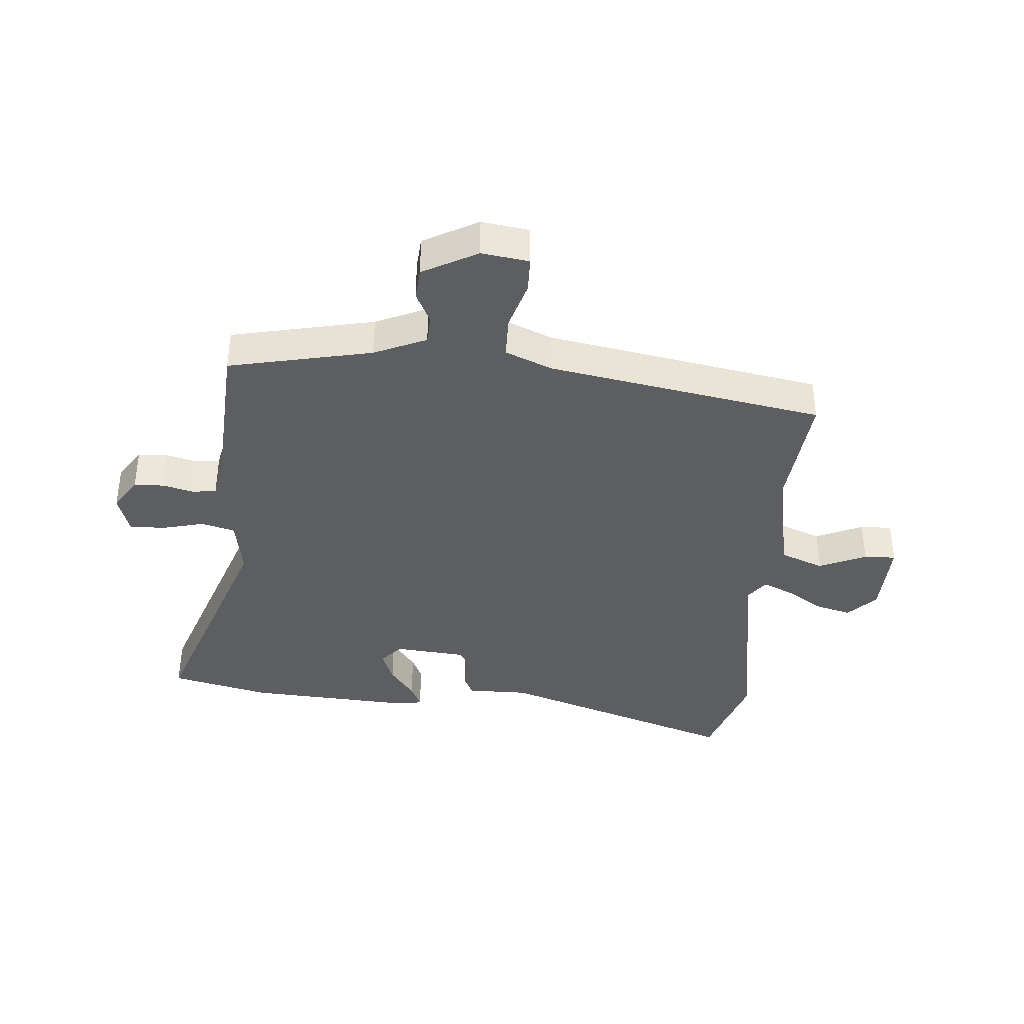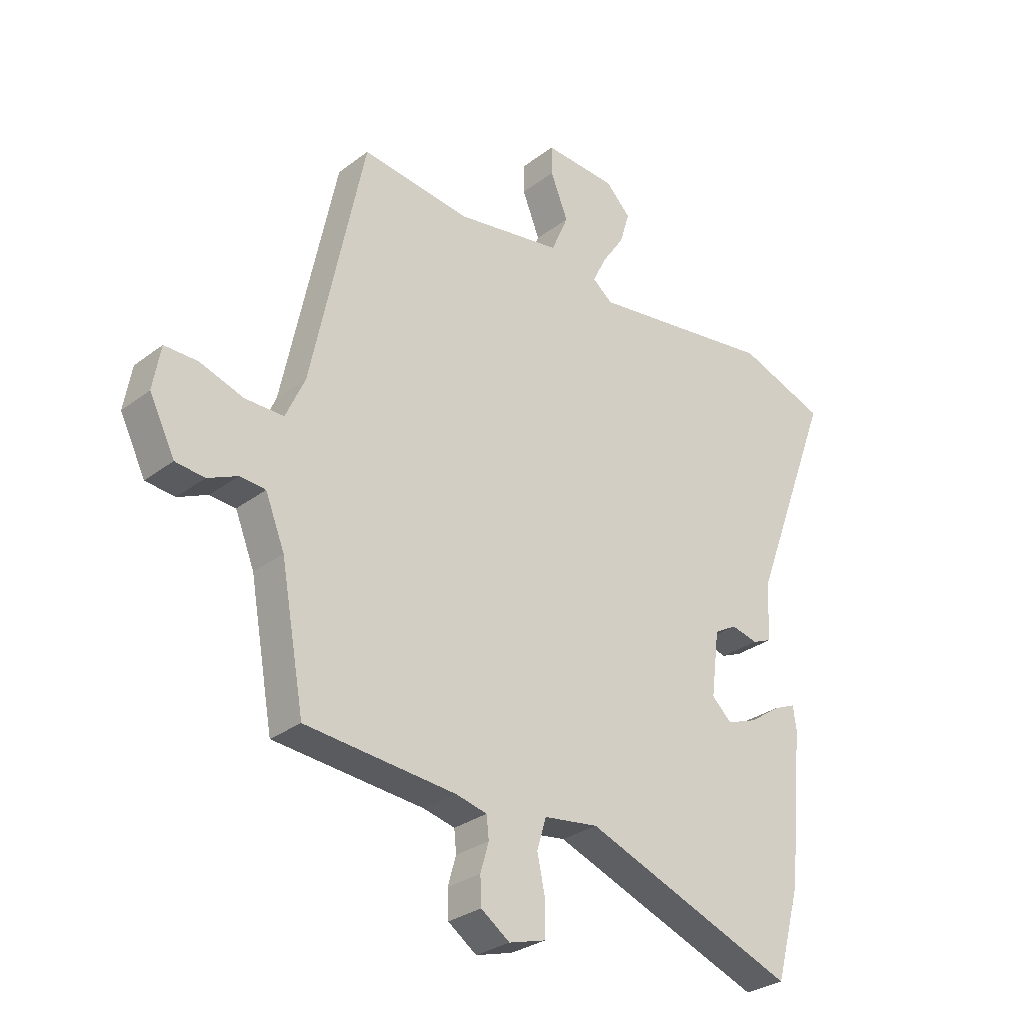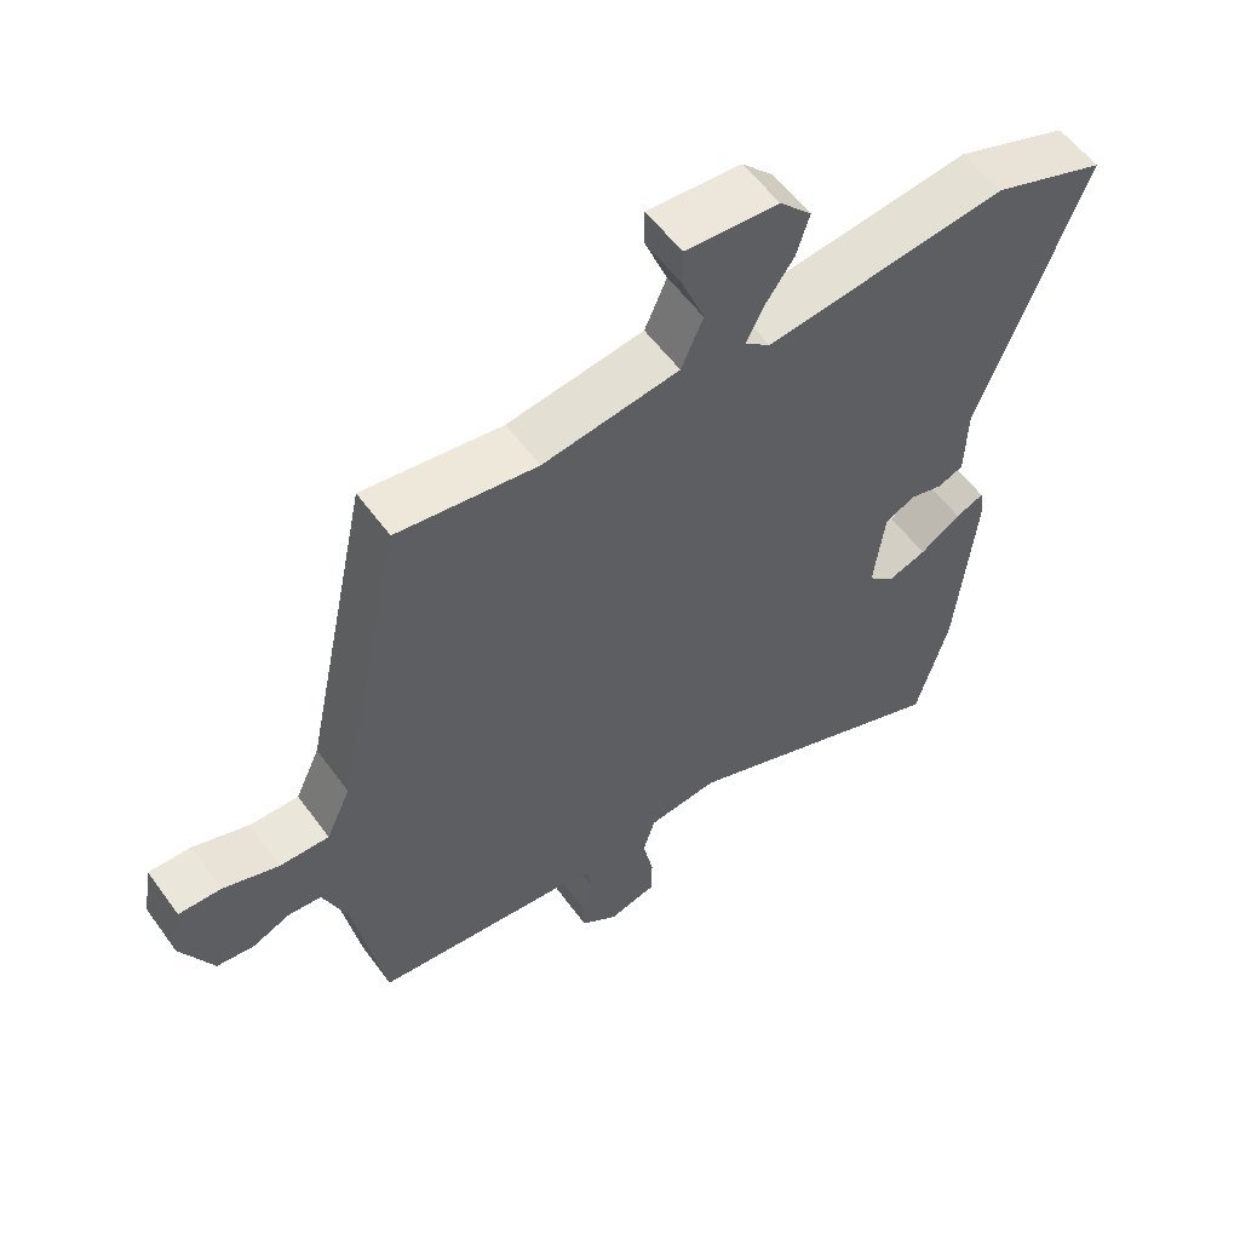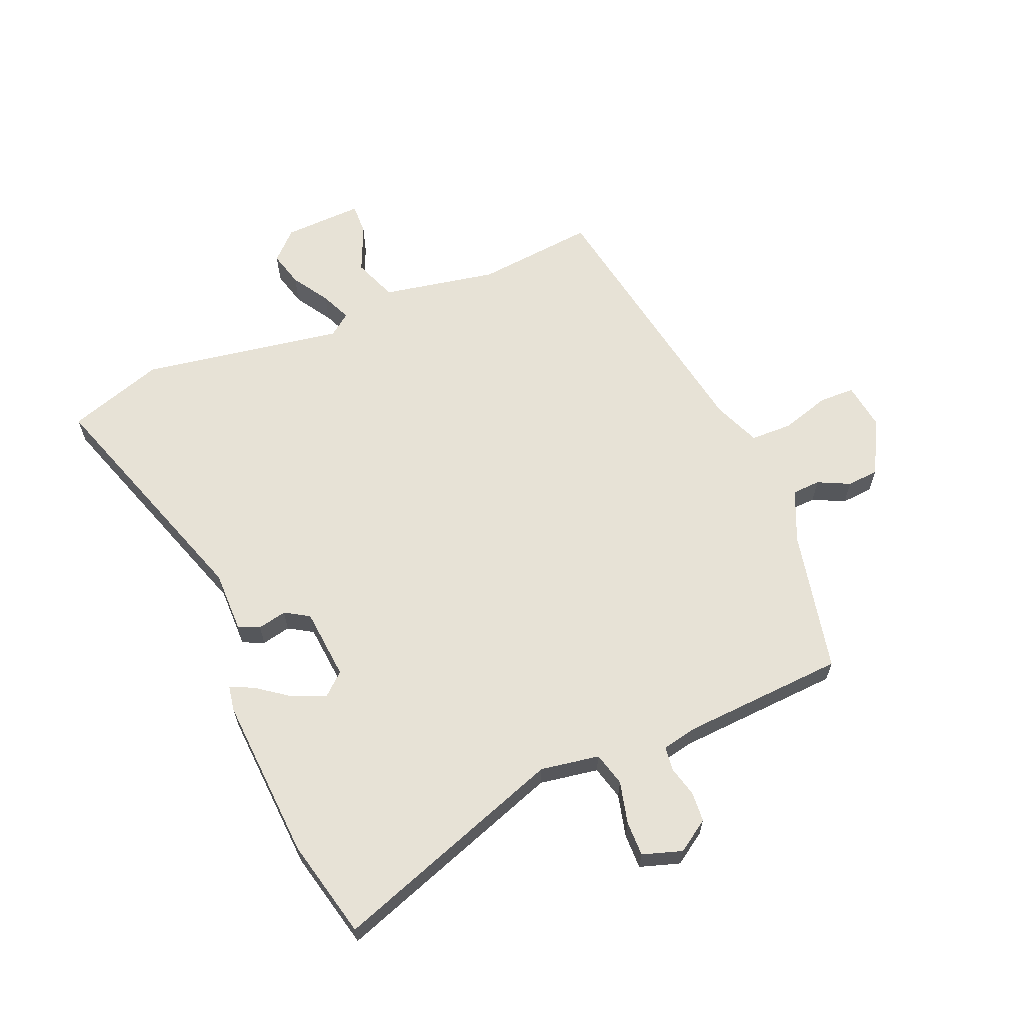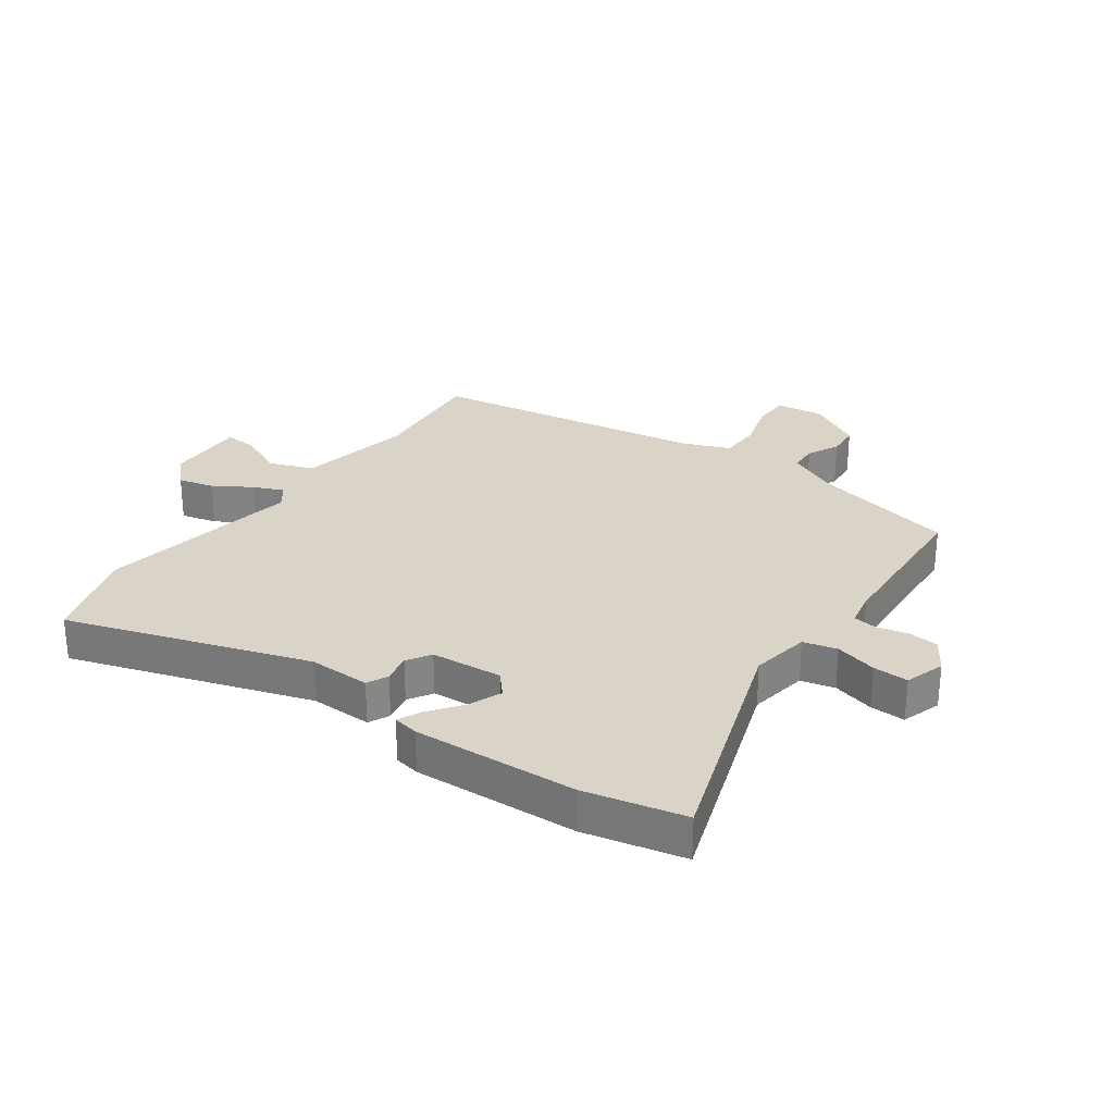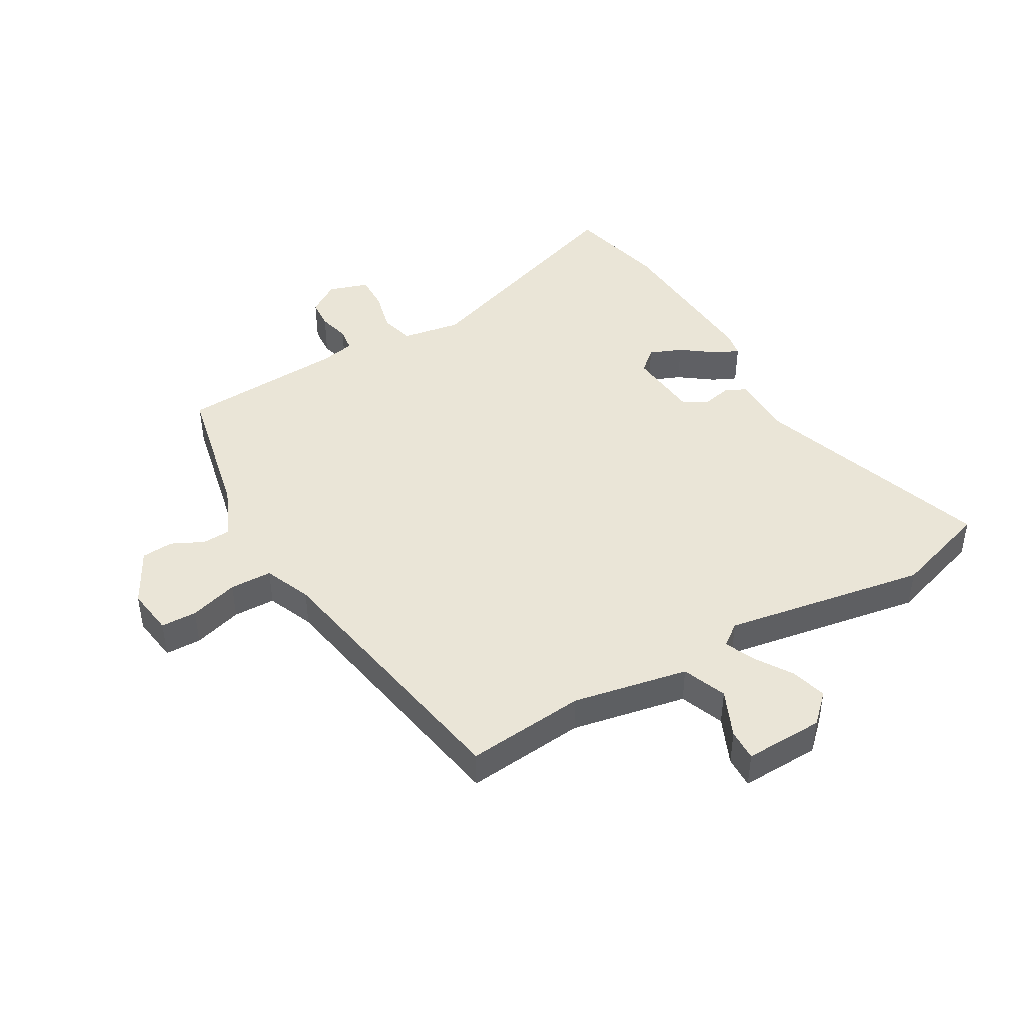
<metadata>
{"format":"obj","ext":"obj","renderer":"f3d","projection":"perspective","resolution":1024,"background":"white","views":[{"elev":-38.5,"azim":-92.7,"up":"+Y"},{"elev":-29.2,"azim":-41.8,"up":"+Z"},{"elev":56.5,"azim":-35.5,"up":"+Z"},{"elev":63.4,"azim":159.2,"up":"+Y"},{"elev":28.6,"azim":128.0,"up":"+Y"},{"elev":44.2,"azim":-28.0,"up":"+Y"}]}
</metadata>
<code>
v -0.387 0.07 0.511
v -0.189 0.07 0.484
v 0.004 0.07 0.514
v 0.035 0.07 0.586
v 0.003 0.07 0.666
v 0.003 0.07 0.719
v 0.135 0.07 0.71
v 0.18 0.07 0.663
v 0.162 0.07 0.604
v 0.121 0.07 0.544
v 0.097 0.07 0.494
v 0.133 0.07 0.465
v 0.473 0.07 0.51
v 0.632 0.07 0.452
v 0.484 0.07 0.057
v 0.481 0.07 -0.046
v 0.445 0.07 -0.061
v 0.397 0.07 -0.049
v 0.356 0.07 -0.072
v 0.341 0.07 -0.191
v 0.377 0.07 -0.225
v 0.432 0.07 -0.205
v 0.489 0.07 -0.166
v 0.529 0.07 -0.149
v 0.535 0.07 -0.192
v 0.509 0.07 -0.466
v 0.464 0.07 -0.631
v 0.078 0.07 -0.481
v -0.021 0.07 -0.494
v -0.038 0.07 -0.55
v -0.023 0.07 -0.621
v -0.024 0.07 -0.68
v -0.091 0.07 -0.699
v -0.143 0.07 -0.662
v -0.145 0.07 -0.612
v -0.13 0.07 -0.56
v -0.134 0.07 -0.52
v -0.191 0.07 -0.506
v -0.464 0.07 -0.48
v -0.507 0.07 -0.239
v -0.542 0.07 -0.151
v -0.589 0.07 -0.147
v -0.643 0.07 -0.171
v -0.696 0.07 -0.165
v -0.742 0.07 -0.072
v -0.728 0.07 0.007
v -0.668 0.07 0.006
v -0.588 0.07 -0.021
v -0.518 0.07 -0.022
v -0.483 0.07 0.055
v -0.387 0 0.511
v -0.189 0 0.484
v 0.004 0 0.514
v 0.035 0 0.586
v 0.003 0 0.666
v 0.003 0 0.719
v 0.135 0 0.71
v 0.18 0 0.663
v 0.162 0 0.604
v 0.121 0 0.544
v 0.097 0 0.494
v 0.133 0 0.465
v 0.473 0 0.51
v 0.632 0 0.452
v 0.484 0 0.057
v 0.481 0 -0.046
v 0.445 0 -0.061
v 0.397 0 -0.049
v 0.356 0 -0.072
v 0.341 0 -0.191
v 0.377 0 -0.225
v 0.432 0 -0.205
v 0.489 0 -0.166
v 0.529 0 -0.149
v 0.535 0 -0.192
v 0.509 0 -0.466
v 0.464 0 -0.631
v 0.078 0 -0.481
v -0.021 0 -0.494
v -0.038 0 -0.55
v -0.023 0 -0.621
v -0.024 0 -0.68
v -0.091 0 -0.699
v -0.143 0 -0.662
v -0.145 0 -0.612
v -0.13 0 -0.56
v -0.134 0 -0.52
v -0.191 0 -0.506
v -0.464 0 -0.48
v -0.507 0 -0.239
v -0.542 0 -0.151
v -0.589 0 -0.147
v -0.643 0 -0.171
v -0.696 0 -0.165
v -0.742 0 -0.072
v -0.728 0 0.007
v -0.668 0 0.006
v -0.588 0 -0.021
v -0.518 0 -0.022
v -0.483 0 0.055
f 45 46 47 48
f 45 48 49
f 42 43 44 45
f 41 42 45 49
f 40 41 49 50
f 38 39 40 50
f 33 34 35 36
f 33 36 37
f 30 31 32 33
f 29 30 33 37
f 25 26 27 28
f 25 28 29
f 22 23 24 25
f 21 22 25 29
f 20 21 29 37
f 15 16 17 18
f 15 18 19
f 12 13 14 15
f 11 12 15 19
f 7 8 9 10
f 7 10 11
f 4 5 6 7
f 3 4 7 11
f 2 3 11 19
f 20 37 38 50
f 19 20 50
f 1 2 19 50
f 98 97 96 95
f 99 98 95
f 95 94 93 92
f 99 95 92 91
f 100 99 91 90
f 100 90 89 88
f 86 85 84 83
f 87 86 83
f 83 82 81 80
f 87 83 80 79
f 78 77 76 75
f 79 78 75
f 75 74 73 72
f 79 75 72 71
f 87 79 71 70
f 68 67 66 65
f 69 68 65
f 65 64 63 62
f 69 65 62 61
f 60 59 58 57
f 61 60 57
f 57 56 55 54
f 61 57 54 53
f 69 61 53 52
f 100 88 87 70
f 100 70 69
f 100 69 52 51
f 1 51 52 2
f 2 52 53 3
f 3 53 54 4
f 4 54 55 5
f 5 55 56 6
f 6 56 57 7
f 7 57 58 8
f 8 58 59 9
f 9 59 60 10
f 10 60 61 11
f 11 61 62 12
f 12 62 63 13
f 13 63 64 14
f 14 64 65 15
f 15 65 66 16
f 16 66 67 17
f 17 67 68 18
f 18 68 69 19
f 19 69 70 20
f 20 70 71 21
f 21 71 72 22
f 22 72 73 23
f 23 73 74 24
f 24 74 75 25
f 25 75 76 26
f 26 76 77 27
f 27 77 78 28
f 28 78 79 29
f 29 79 80 30
f 30 80 81 31
f 31 81 82 32
f 32 82 83 33
f 33 83 84 34
f 34 84 85 35
f 35 85 86 36
f 36 86 87 37
f 37 87 88 38
f 38 88 89 39
f 39 89 90 40
f 40 90 91 41
f 41 91 92 42
f 42 92 93 43
f 43 93 94 44
f 44 94 95 45
f 45 95 96 46
f 46 96 97 47
f 47 97 98 48
f 48 98 99 49
f 49 99 100 50
f 50 100 51 1

</code>
